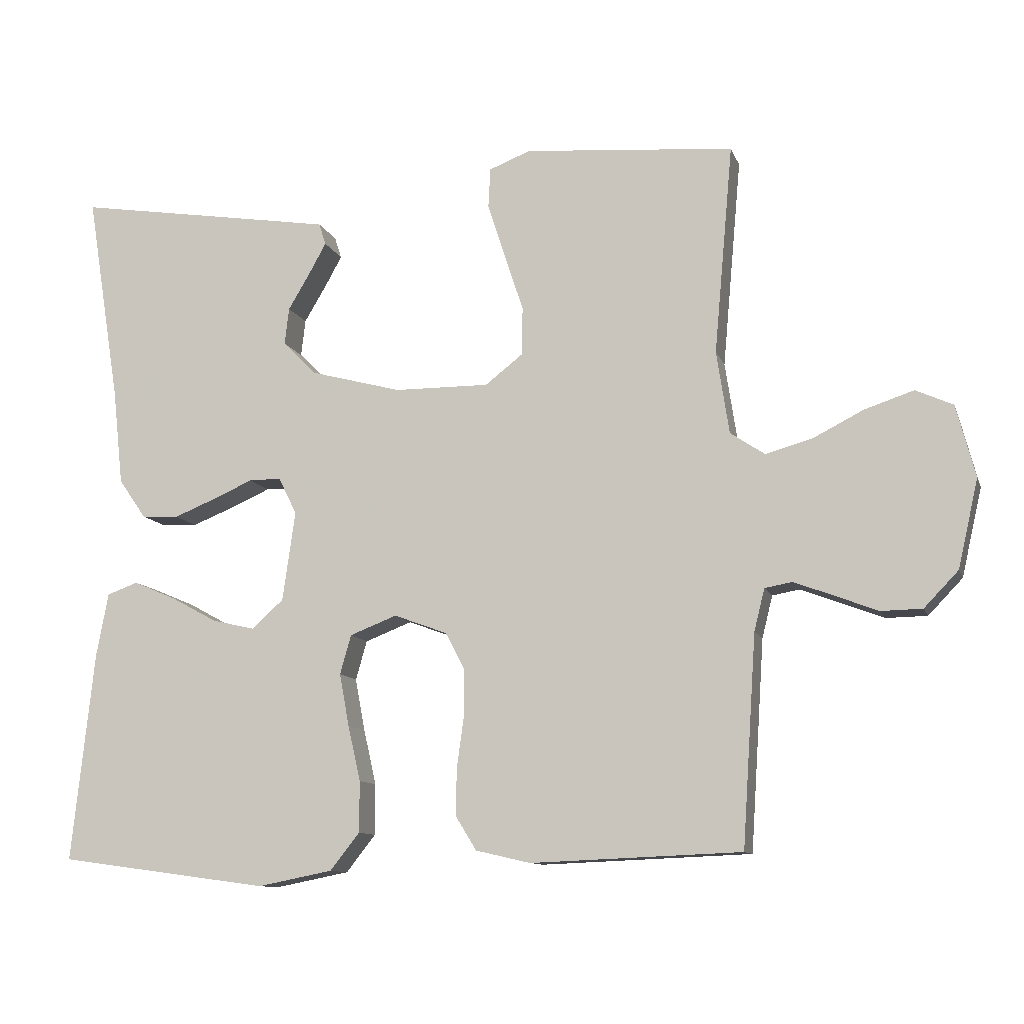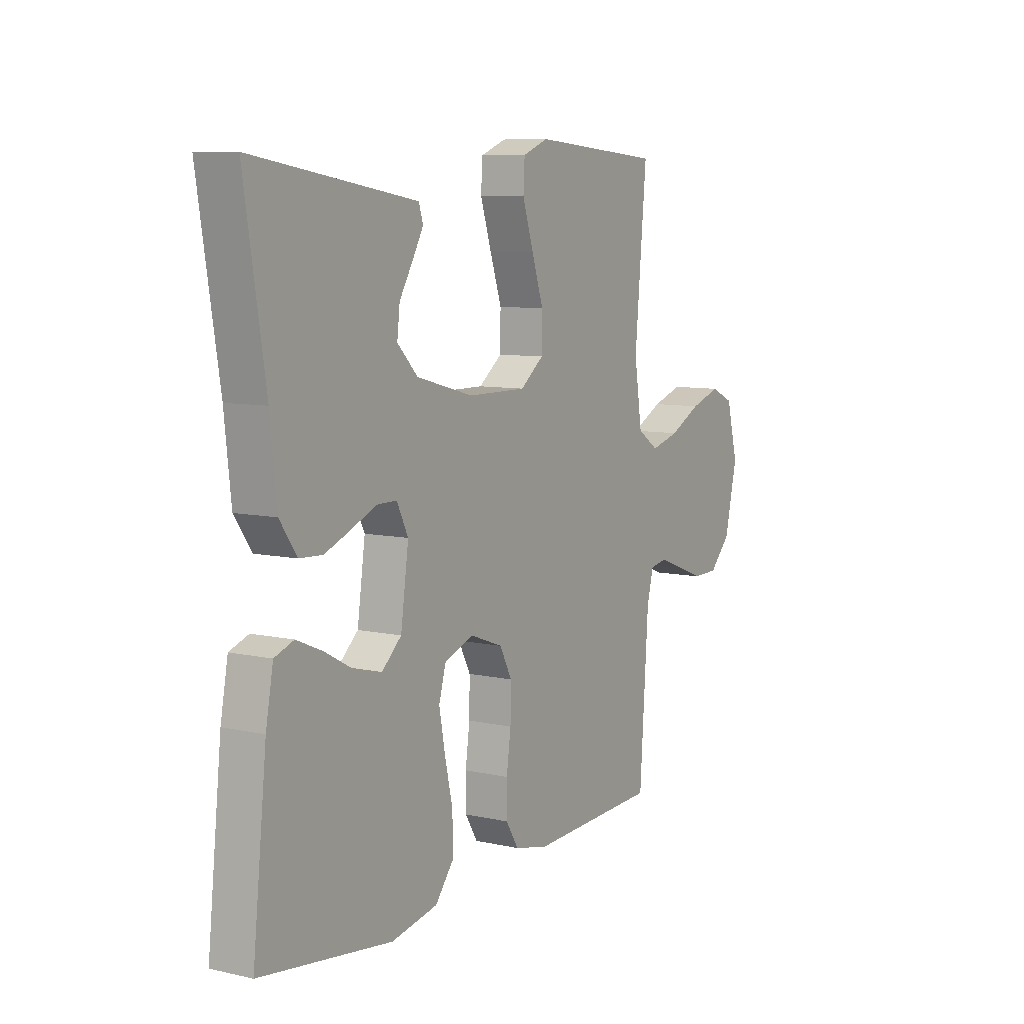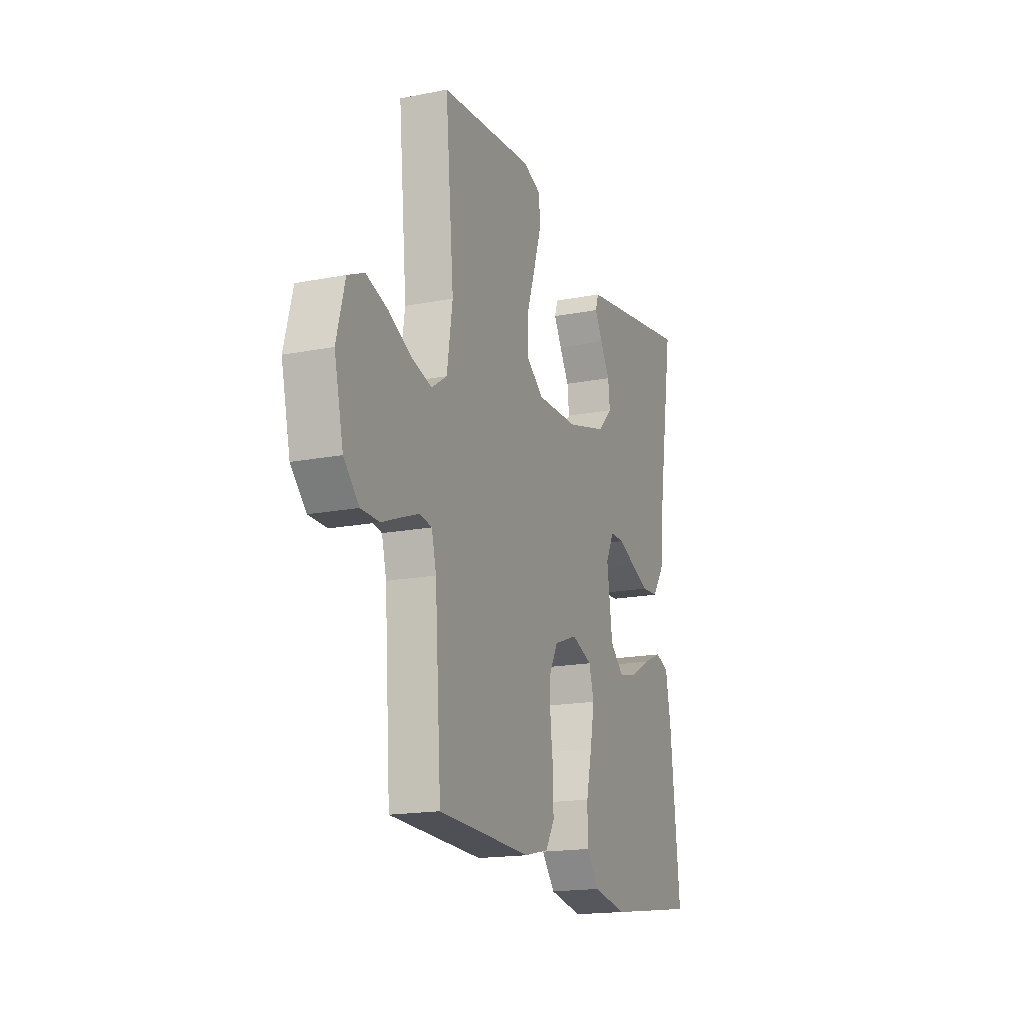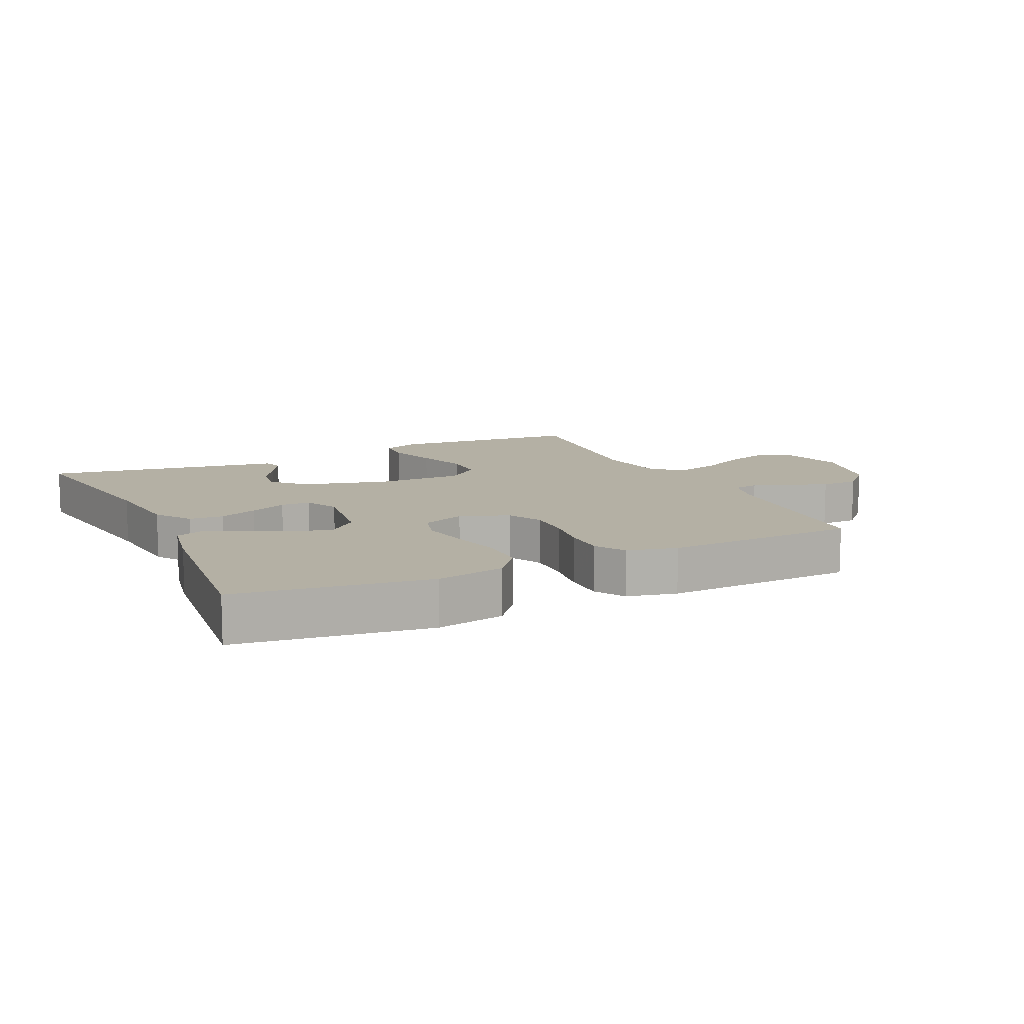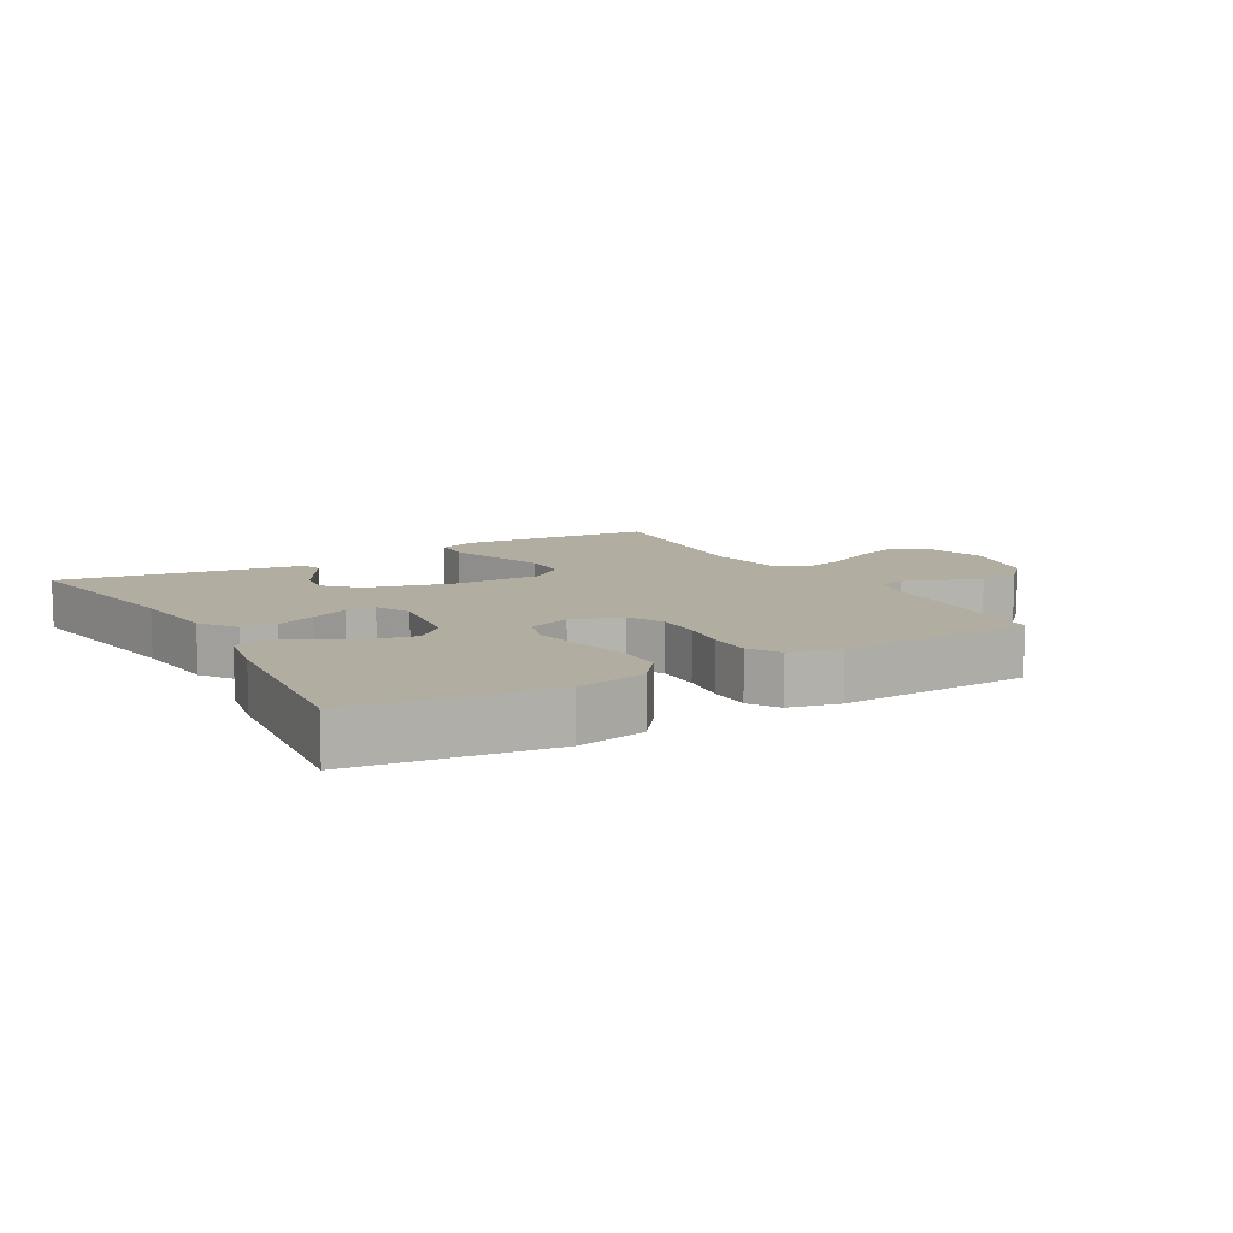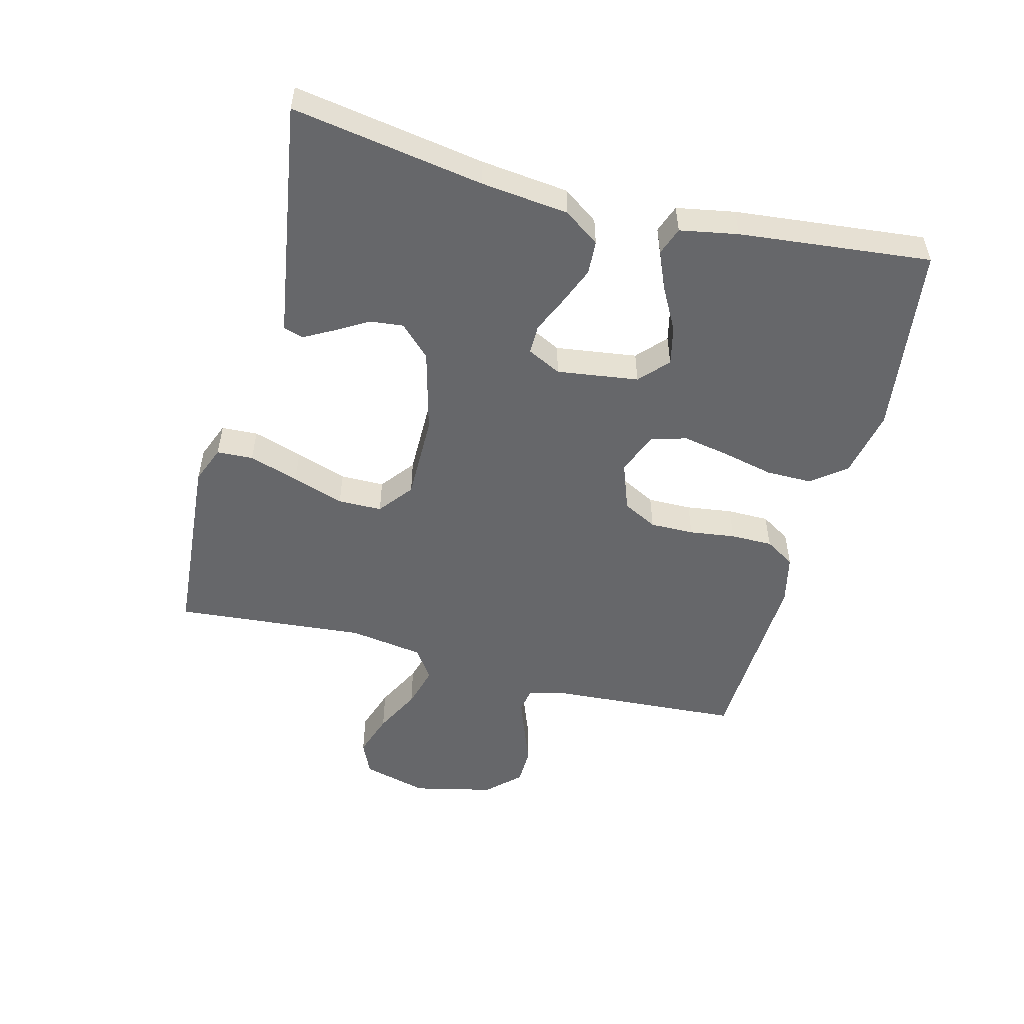
<metadata>
{"format":"obj","ext":"obj","renderer":"f3d","projection":"perspective","resolution":1024,"background":"white","views":[{"elev":-10.8,"azim":-164.7,"up":"+Z"},{"elev":8.3,"azim":121.4,"up":"+Z"},{"elev":-17.3,"azim":-68.6,"up":"+Z"},{"elev":11.5,"azim":154.7,"up":"+Y"},{"elev":10.3,"azim":149.8,"up":"+Y"},{"elev":-52.2,"azim":75.3,"up":"+Y"}]}
</metadata>
<code>
v 0.5 0.07 -0.5
v 0.2 0.07 -0.541
v 0.093 0.07 -0.52
v 0.051 0.07 -0.467
v 0.051 0.07 -0.394
v 0.069 0.07 -0.315
v 0.083 0.07 -0.24
v 0.067 0.07 -0.184
v 0 0.07 -0.158
v -0.076 0.07 -0.186
v -0.104 0.07 -0.24
v -0.103 0.07 -0.309
v -0.093 0.07 -0.381
v -0.093 0.07 -0.447
v -0.122 0.07 -0.494
v -0.2 0.07 -0.512
v -0.5 0.07 -0.5
v -0.52 0.07 -0.2
v -0.535 0.07 -0.14
v -0.574 0.07 -0.133
v -0.63 0.07 -0.154
v -0.692 0.07 -0.178
v -0.751 0.07 -0.177
v -0.8 0.07 -0.126
v -0.829 0.07 0
v -0.802 0.07 0.103
v -0.749 0.07 0.127
v -0.679 0.07 0.104
v -0.606 0.07 0.067
v -0.54 0.07 0.049
v -0.491 0.07 0.082
v -0.473 0.07 0.2
v -0.5 0.07 0.5
v -0.2 0.07 0.525
v -0.141 0.07 0.502
v -0.138 0.07 0.445
v -0.163 0.07 0.367
v -0.19 0.07 0.286
v -0.189 0.07 0.217
v -0.135 0.07 0.175
v 0 0.07 0.176
v 0.131 0.07 0.211
v 0.178 0.07 0.259
v 0.172 0.07 0.312
v 0.141 0.07 0.364
v 0.116 0.07 0.409
v 0.126 0.07 0.44
v 0.2 0.07 0.452
v 0.5 0.07 0.5
v 0.452 0.07 0.2
v 0.437 0.07 0.063
v 0.398 0.07 0.007
v 0.345 0.07 0.004
v 0.285 0.07 0.028
v 0.228 0.07 0.053
v 0.182 0.07 0.053
v 0.156 0.07 0
v 0.174 0.07 -0.128
v 0.219 0.07 -0.169
v 0.28 0.07 -0.155
v 0.346 0.07 -0.119
v 0.407 0.07 -0.093
v 0.451 0.07 -0.109
v 0.468 0.07 -0.2
v 0.5 0 -0.5
v 0.2 0 -0.541
v 0.093 0 -0.52
v 0.051 0 -0.467
v 0.051 0 -0.394
v 0.069 0 -0.315
v 0.083 0 -0.24
v 0.067 0 -0.184
v 0 0 -0.158
v -0.076 0 -0.186
v -0.104 0 -0.24
v -0.103 0 -0.309
v -0.093 0 -0.381
v -0.093 0 -0.447
v -0.122 0 -0.494
v -0.2 0 -0.512
v -0.5 0 -0.5
v -0.52 0 -0.2
v -0.535 0 -0.14
v -0.574 0 -0.133
v -0.63 0 -0.154
v -0.692 0 -0.178
v -0.751 0 -0.177
v -0.8 0 -0.126
v -0.829 0 0
v -0.802 0 0.103
v -0.749 0 0.127
v -0.679 0 0.104
v -0.606 0 0.067
v -0.54 0 0.049
v -0.491 0 0.082
v -0.473 0 0.2
v -0.5 0 0.5
v -0.2 0 0.525
v -0.141 0 0.502
v -0.138 0 0.445
v -0.163 0 0.367
v -0.19 0 0.286
v -0.189 0 0.217
v -0.135 0 0.175
v 0 0 0.176
v 0.131 0 0.211
v 0.178 0 0.259
v 0.172 0 0.312
v 0.141 0 0.364
v 0.116 0 0.409
v 0.126 0 0.44
v 0.2 0 0.452
v 0.5 0 0.5
v 0.452 0 0.2
v 0.437 0 0.063
v 0.398 0 0.007
v 0.345 0 0.004
v 0.285 0 0.028
v 0.228 0 0.053
v 0.182 0 0.053
v 0.156 0 0
v 0.174 0 -0.128
v 0.219 0 -0.169
v 0.28 0 -0.155
v 0.346 0 -0.119
v 0.407 0 -0.093
v 0.451 0 -0.109
v 0.468 0 -0.2
f 60 61 62 63
f 60 63 64 1
f 52 53 54 55
f 50 51 52 55
f 50 55 56
f 49 50 56
f 48 49 56
f 44 45 46 47
f 44 47 48
f 43 44 48
f 35 36 37 38
f 33 34 35 38
f 32 33 38 39
f 31 32 39 40
f 26 27 28 29
f 26 29 30
f 25 26 30
f 24 25 30
f 21 22 23 24
f 20 21 24 30
f 19 20 30 31
f 15 16 17 18
f 12 13 14 15
f 11 12 15 18
f 10 11 18 19
f 3 4 5 6
f 3 6 7
f 2 3 7
f 59 60 1 2
f 58 59 2 7
f 57 58 7 8
f 43 48 56 57
f 42 43 57 8
f 41 42 8 9
f 19 31 40 41
f 9 10 19 41
f 127 126 125 124
f 65 128 127 124
f 119 118 117 116
f 119 116 115 114
f 120 119 114
f 120 114 113
f 120 113 112
f 111 110 109 108
f 112 111 108
f 112 108 107
f 102 101 100 99
f 102 99 98 97
f 103 102 97 96
f 104 103 96 95
f 93 92 91 90
f 94 93 90
f 94 90 89
f 94 89 88
f 88 87 86 85
f 94 88 85 84
f 95 94 84 83
f 82 81 80 79
f 79 78 77 76
f 82 79 76 75
f 83 82 75 74
f 70 69 68 67
f 71 70 67
f 71 67 66
f 66 65 124 123
f 71 66 123 122
f 72 71 122 121
f 121 120 112 107
f 72 121 107 106
f 73 72 106 105
f 105 104 95 83
f 105 83 74 73
f 1 65 66 2
f 2 66 67 3
f 3 67 68 4
f 4 68 69 5
f 5 69 70 6
f 6 70 71 7
f 7 71 72 8
f 8 72 73 9
f 9 73 74 10
f 10 74 75 11
f 11 75 76 12
f 12 76 77 13
f 13 77 78 14
f 14 78 79 15
f 15 79 80 16
f 16 80 81 17
f 17 81 82 18
f 18 82 83 19
f 19 83 84 20
f 20 84 85 21
f 21 85 86 22
f 22 86 87 23
f 23 87 88 24
f 24 88 89 25
f 25 89 90 26
f 26 90 91 27
f 27 91 92 28
f 28 92 93 29
f 29 93 94 30
f 30 94 95 31
f 31 95 96 32
f 32 96 97 33
f 33 97 98 34
f 34 98 99 35
f 35 99 100 36
f 36 100 101 37
f 37 101 102 38
f 38 102 103 39
f 39 103 104 40
f 40 104 105 41
f 41 105 106 42
f 42 106 107 43
f 43 107 108 44
f 44 108 109 45
f 45 109 110 46
f 46 110 111 47
f 47 111 112 48
f 48 112 113 49
f 49 113 114 50
f 50 114 115 51
f 51 115 116 52
f 52 116 117 53
f 53 117 118 54
f 54 118 119 55
f 55 119 120 56
f 56 120 121 57
f 57 121 122 58
f 58 122 123 59
f 59 123 124 60
f 60 124 125 61
f 61 125 126 62
f 62 126 127 63
f 63 127 128 64
f 64 128 65 1

</code>
